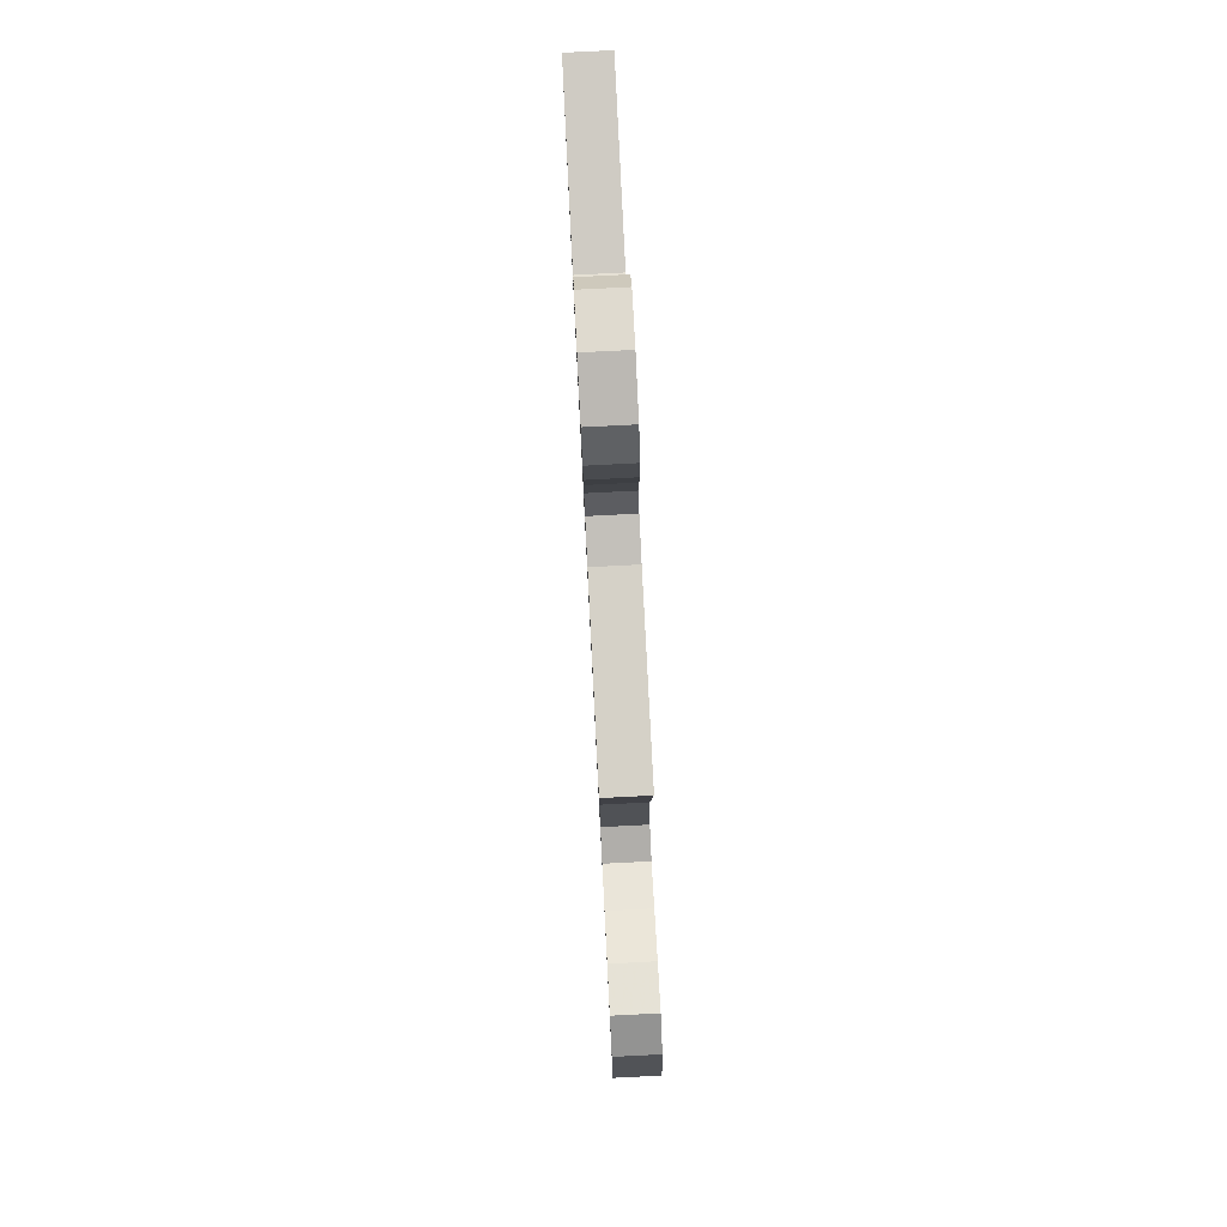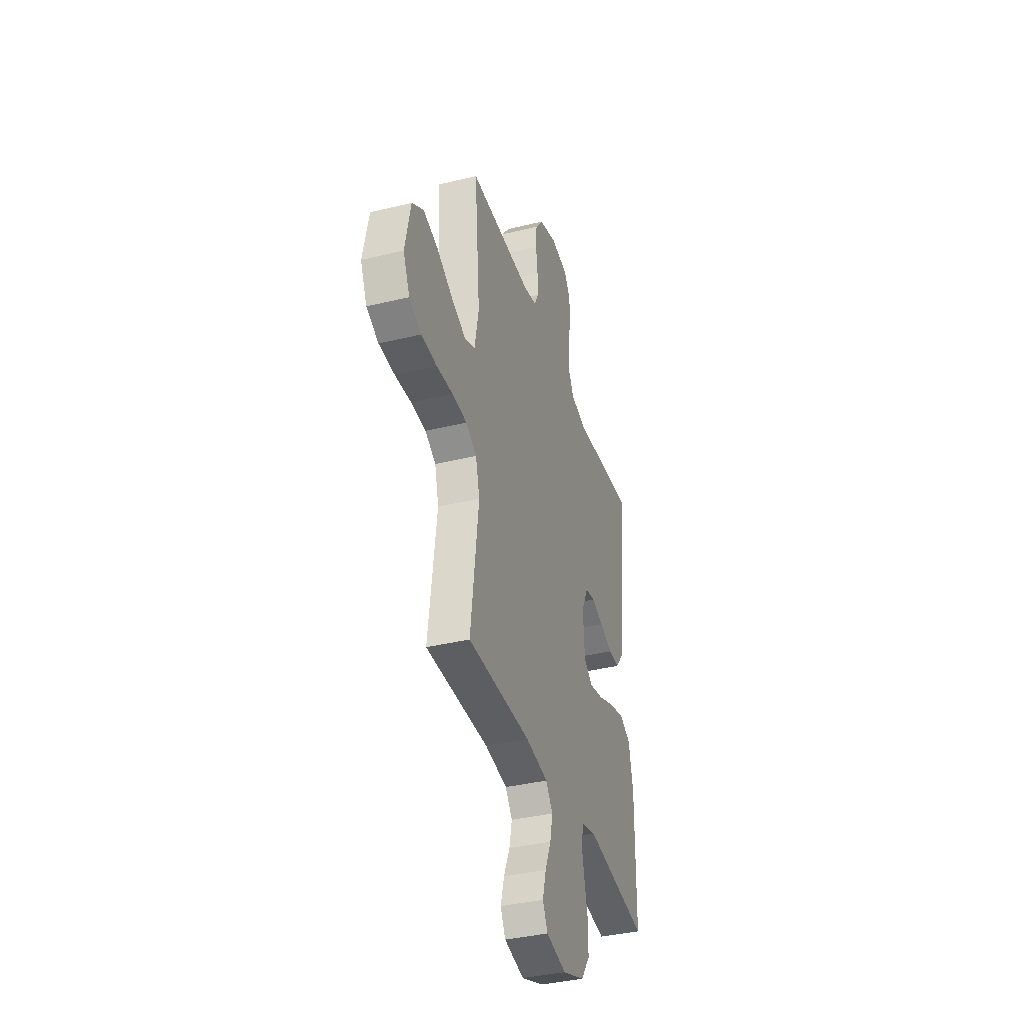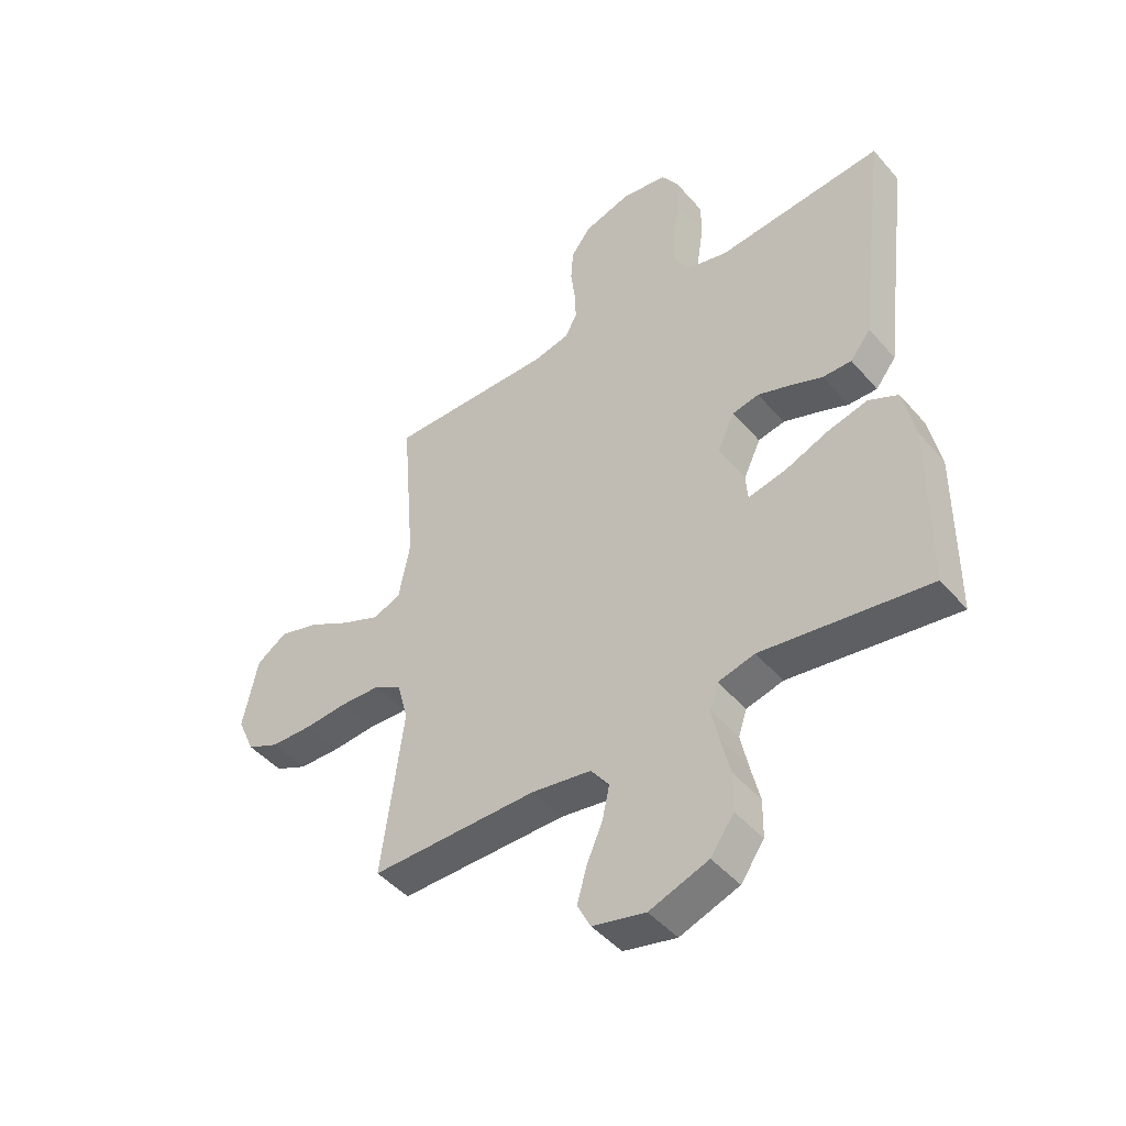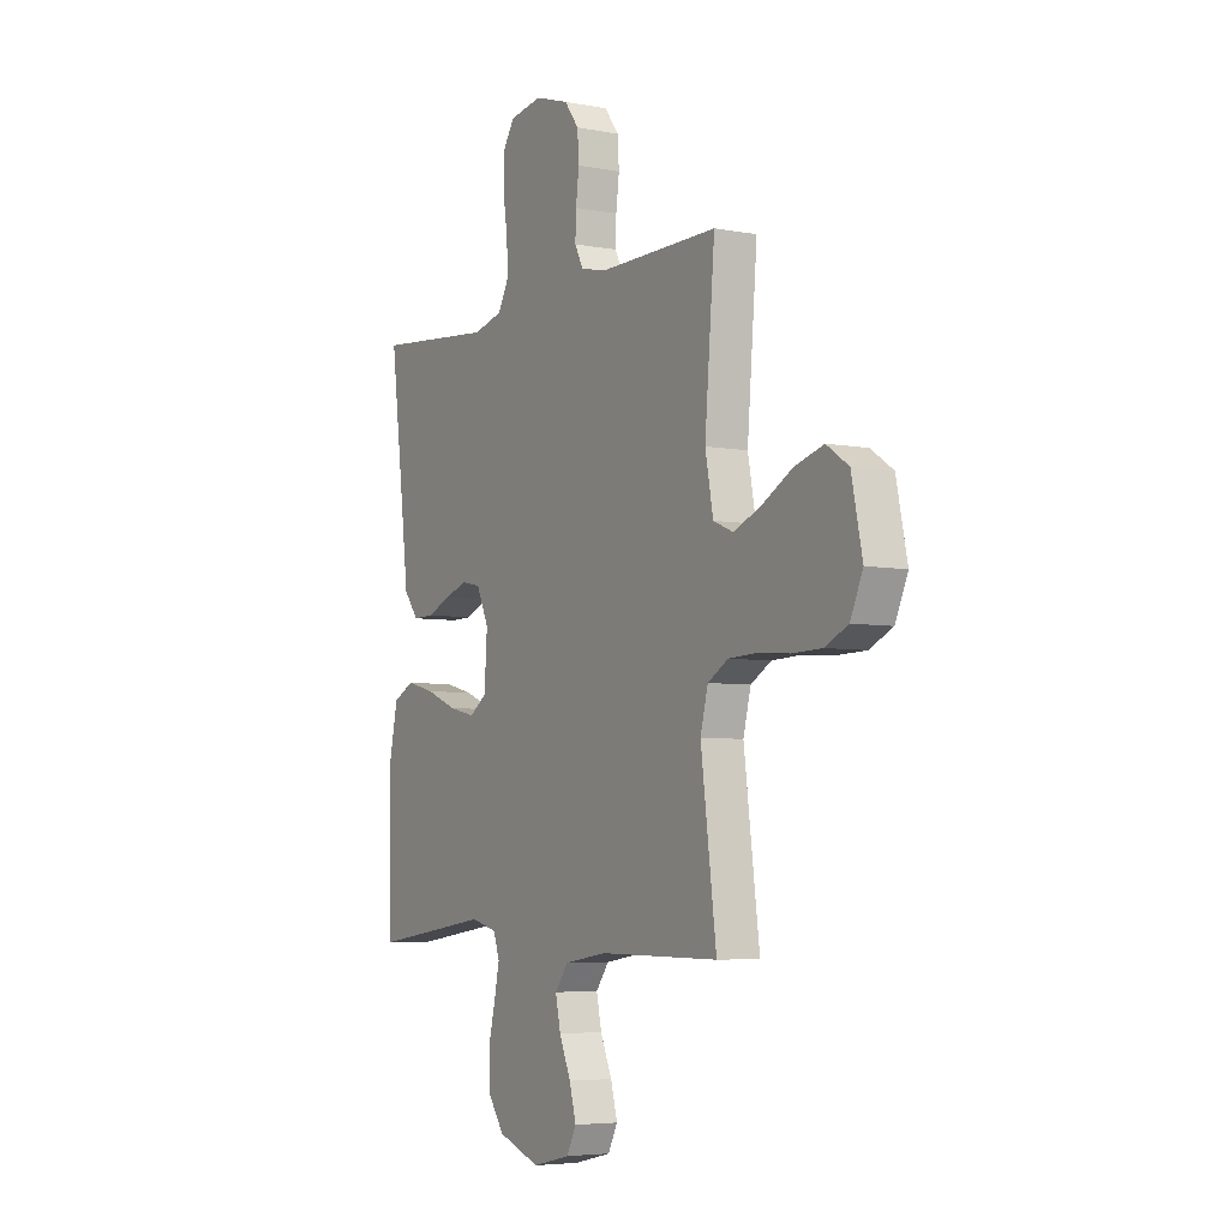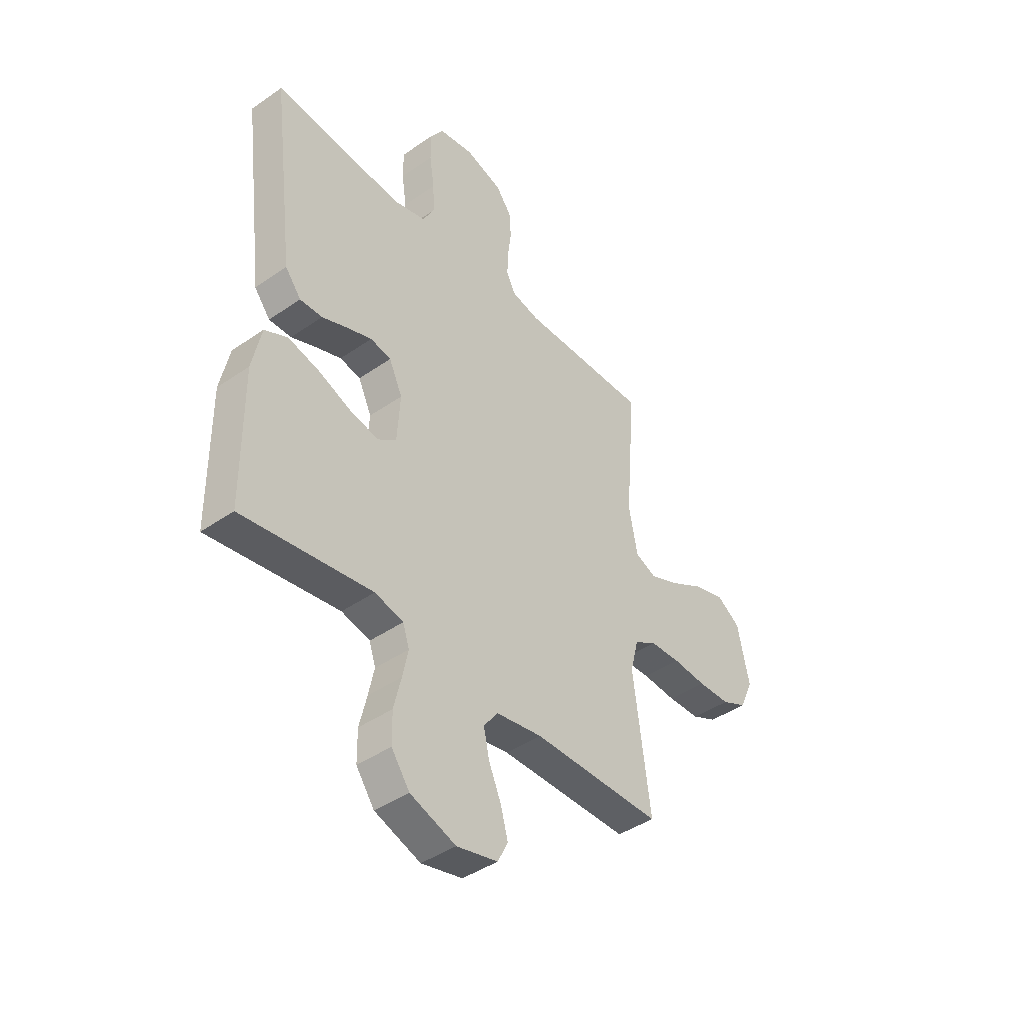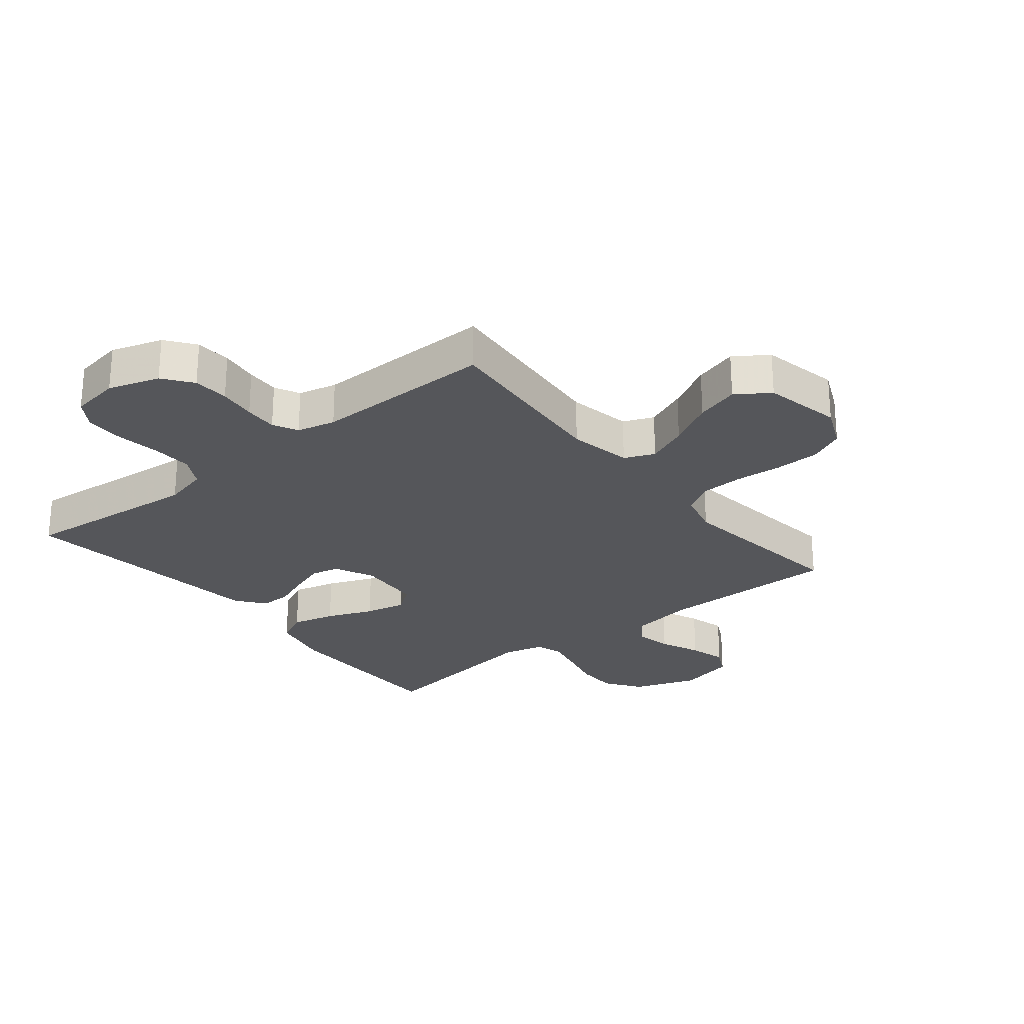
<metadata>
{"format":"obj","ext":"obj","renderer":"f3d","projection":"perspective","resolution":1024,"background":"white","views":[{"elev":79.7,"azim":87.1,"up":"+Z"},{"elev":-37.5,"azim":107.3,"up":"+Z"},{"elev":-46.1,"azim":-141.8,"up":"+Z"},{"elev":-5.2,"azim":59.4,"up":"+Z"},{"elev":-42.6,"azim":-50.3,"up":"+Z"},{"elev":-25.8,"azim":38.8,"up":"+Y"}]}
</metadata>
<code>
v -0.5 0.07 -0.5
v -0.502 0.07 -0.2
v -0.481 0.07 -0.1
v -0.428 0.07 -0.074
v -0.356 0.07 -0.092
v -0.279 0.07 -0.123
v -0.212 0.07 -0.138
v -0.169 0.07 -0.107
v -0.162 0.07 0
v -0.193 0.07 0.066
v -0.241 0.07 0.076
v -0.298 0.07 0.056
v -0.358 0.07 0.032
v -0.41 0.07 0.031
v -0.447 0.07 0.078
v -0.462 0.07 0.2
v -0.5 0.07 0.5
v -0.2 0.07 0.472
v -0.125 0.07 0.491
v -0.098 0.07 0.541
v -0.101 0.07 0.608
v -0.112 0.07 0.681
v -0.112 0.07 0.746
v -0.082 0.07 0.792
v 0 0.07 0.805
v 0.085 0.07 0.778
v 0.121 0.07 0.73
v 0.125 0.07 0.671
v 0.117 0.07 0.608
v 0.115 0.07 0.553
v 0.136 0.07 0.512
v 0.2 0.07 0.497
v 0.5 0.07 0.5
v 0.475 0.07 0.2
v 0.495 0.07 0.095
v 0.545 0.07 0.074
v 0.614 0.07 0.103
v 0.69 0.07 0.145
v 0.762 0.07 0.166
v 0.817 0.07 0.129
v 0.844 0.07 0
v 0.813 0.07 -0.07
v 0.755 0.07 -0.097
v 0.68 0.07 -0.099
v 0.602 0.07 -0.093
v 0.531 0.07 -0.096
v 0.48 0.07 -0.126
v 0.461 0.07 -0.2
v 0.5 0.07 -0.5
v 0.2 0.07 -0.499
v 0.093 0.07 -0.516
v 0.06 0.07 -0.56
v 0.073 0.07 -0.62
v 0.102 0.07 -0.687
v 0.119 0.07 -0.749
v 0.095 0.07 -0.796
v 0 0.07 -0.818
v -0.106 0.07 -0.78
v -0.148 0.07 -0.721
v -0.149 0.07 -0.652
v -0.132 0.07 -0.581
v -0.119 0.07 -0.519
v -0.134 0.07 -0.474
v -0.2 0.07 -0.457
v -0.5 0 -0.5
v -0.502 0 -0.2
v -0.481 0 -0.1
v -0.428 0 -0.074
v -0.356 0 -0.092
v -0.279 0 -0.123
v -0.212 0 -0.138
v -0.169 0 -0.107
v -0.162 0 0
v -0.193 0 0.066
v -0.241 0 0.076
v -0.298 0 0.056
v -0.358 0 0.032
v -0.41 0 0.031
v -0.447 0 0.078
v -0.462 0 0.2
v -0.5 0 0.5
v -0.2 0 0.472
v -0.125 0 0.491
v -0.098 0 0.541
v -0.101 0 0.608
v -0.112 0 0.681
v -0.112 0 0.746
v -0.082 0 0.792
v 0 0 0.805
v 0.085 0 0.778
v 0.121 0 0.73
v 0.125 0 0.671
v 0.117 0 0.608
v 0.115 0 0.553
v 0.136 0 0.512
v 0.2 0 0.497
v 0.5 0 0.5
v 0.475 0 0.2
v 0.495 0 0.095
v 0.545 0 0.074
v 0.614 0 0.103
v 0.69 0 0.145
v 0.762 0 0.166
v 0.817 0 0.129
v 0.844 0 0
v 0.813 0 -0.07
v 0.755 0 -0.097
v 0.68 0 -0.099
v 0.602 0 -0.093
v 0.531 0 -0.096
v 0.48 0 -0.126
v 0.461 0 -0.2
v 0.5 0 -0.5
v 0.2 0 -0.499
v 0.093 0 -0.516
v 0.06 0 -0.56
v 0.073 0 -0.62
v 0.102 0 -0.687
v 0.119 0 -0.749
v 0.095 0 -0.796
v 0 0 -0.818
v -0.106 0 -0.78
v -0.148 0 -0.721
v -0.149 0 -0.652
v -0.132 0 -0.581
v -0.119 0 -0.519
v -0.134 0 -0.474
v -0.2 0 -0.457
f 59 60 61
f 58 59 61
f 57 58 61
f 56 57 61
f 55 56 61
f 54 55 61
f 53 54 61
f 52 53 61 62
f 51 52 62 63
f 48 49 50
f 51 63 64
f 50 51 64
f 48 50 64
f 47 48 64
f 43 44 45
f 42 43 45
f 41 42 45
f 40 41 45
f 39 40 45
f 38 39 45
f 37 38 45
f 36 37 45 46
f 47 64 1
f 46 47 1
f 36 46 1
f 35 36 1
f 27 28 29
f 26 27 29
f 25 26 29
f 24 25 29
f 23 24 29
f 22 23 29
f 21 22 29
f 20 21 29 30
f 19 20 30 31
f 16 17 18
f 19 31 32
f 18 19 32
f 16 18 32
f 15 16 32
f 14 15 32
f 13 14 32
f 12 13 32
f 4 5 6
f 3 4 6
f 2 3 6
f 1 2 6
f 1 6 7
f 1 7 8
f 35 1 8
f 34 35 8
f 11 12 32 33
f 10 11 33 34
f 34 8 9
f 9 10 34
f 125 124 123
f 125 123 122
f 125 122 121
f 125 121 120
f 125 120 119
f 125 119 118
f 125 118 117
f 126 125 117 116
f 127 126 116 115
f 114 113 112
f 128 127 115
f 128 115 114
f 128 114 112
f 128 112 111
f 109 108 107
f 109 107 106
f 109 106 105
f 109 105 104
f 109 104 103
f 109 103 102
f 109 102 101
f 110 109 101 100
f 65 128 111
f 65 111 110
f 65 110 100
f 65 100 99
f 93 92 91
f 93 91 90
f 93 90 89
f 93 89 88
f 93 88 87
f 93 87 86
f 93 86 85
f 94 93 85 84
f 95 94 84 83
f 82 81 80
f 96 95 83
f 96 83 82
f 96 82 80
f 96 80 79
f 96 79 78
f 96 78 77
f 96 77 76
f 70 69 68
f 70 68 67
f 70 67 66
f 70 66 65
f 71 70 65
f 72 71 65
f 72 65 99
f 72 99 98
f 97 96 76 75
f 98 97 75 74
f 73 72 98
f 98 74 73
f 1 65 66 2
f 2 66 67 3
f 3 67 68 4
f 4 68 69 5
f 5 69 70 6
f 6 70 71 7
f 7 71 72 8
f 8 72 73 9
f 9 73 74 10
f 10 74 75 11
f 11 75 76 12
f 12 76 77 13
f 13 77 78 14
f 14 78 79 15
f 15 79 80 16
f 16 80 81 17
f 17 81 82 18
f 18 82 83 19
f 19 83 84 20
f 20 84 85 21
f 21 85 86 22
f 22 86 87 23
f 23 87 88 24
f 24 88 89 25
f 25 89 90 26
f 26 90 91 27
f 27 91 92 28
f 28 92 93 29
f 29 93 94 30
f 30 94 95 31
f 31 95 96 32
f 32 96 97 33
f 33 97 98 34
f 34 98 99 35
f 35 99 100 36
f 36 100 101 37
f 37 101 102 38
f 38 102 103 39
f 39 103 104 40
f 40 104 105 41
f 41 105 106 42
f 42 106 107 43
f 43 107 108 44
f 44 108 109 45
f 45 109 110 46
f 46 110 111 47
f 47 111 112 48
f 48 112 113 49
f 49 113 114 50
f 50 114 115 51
f 51 115 116 52
f 52 116 117 53
f 53 117 118 54
f 54 118 119 55
f 55 119 120 56
f 56 120 121 57
f 57 121 122 58
f 58 122 123 59
f 59 123 124 60
f 60 124 125 61
f 61 125 126 62
f 62 126 127 63
f 63 127 128 64
f 64 128 65 1

</code>
